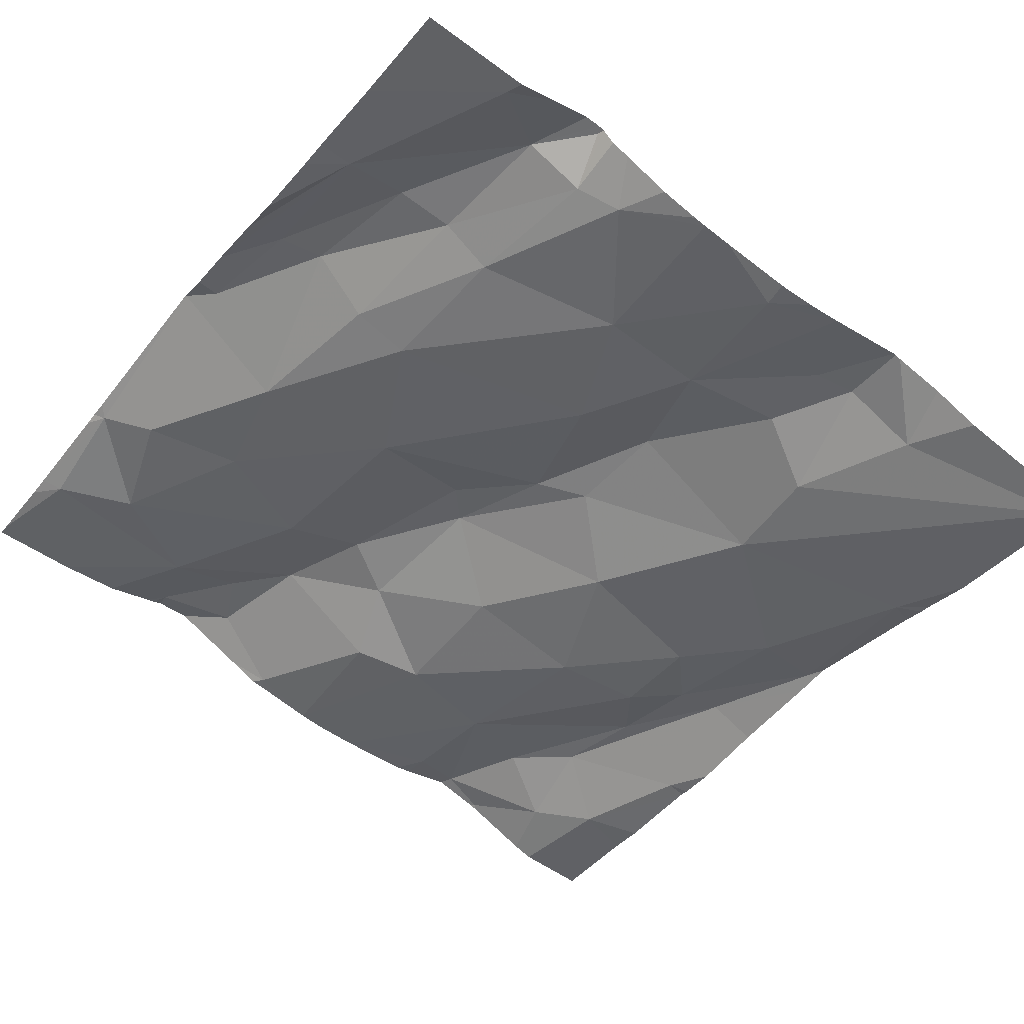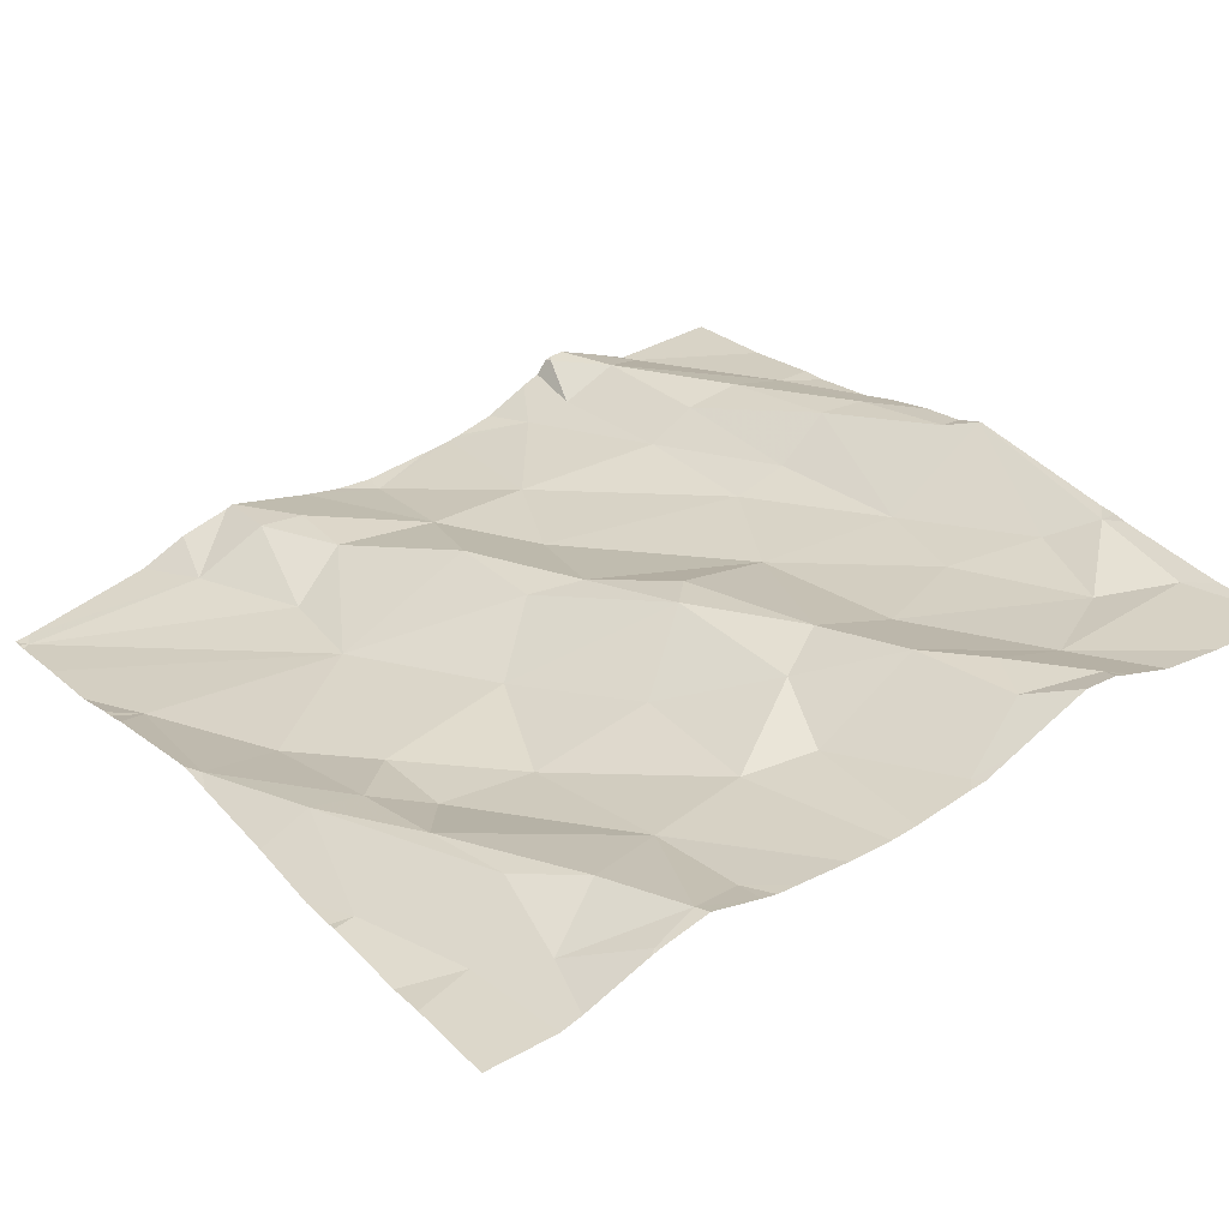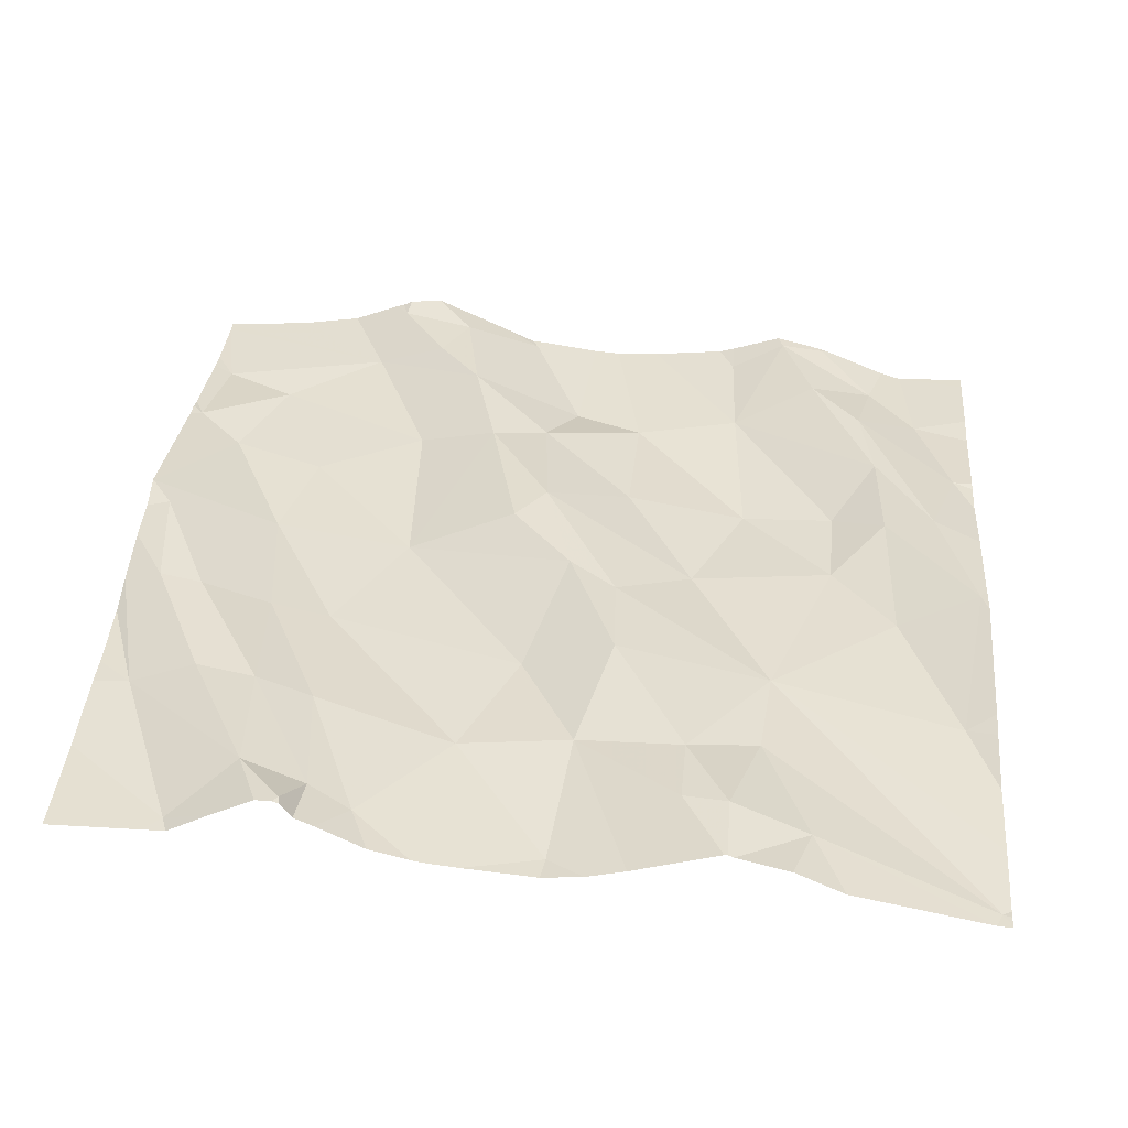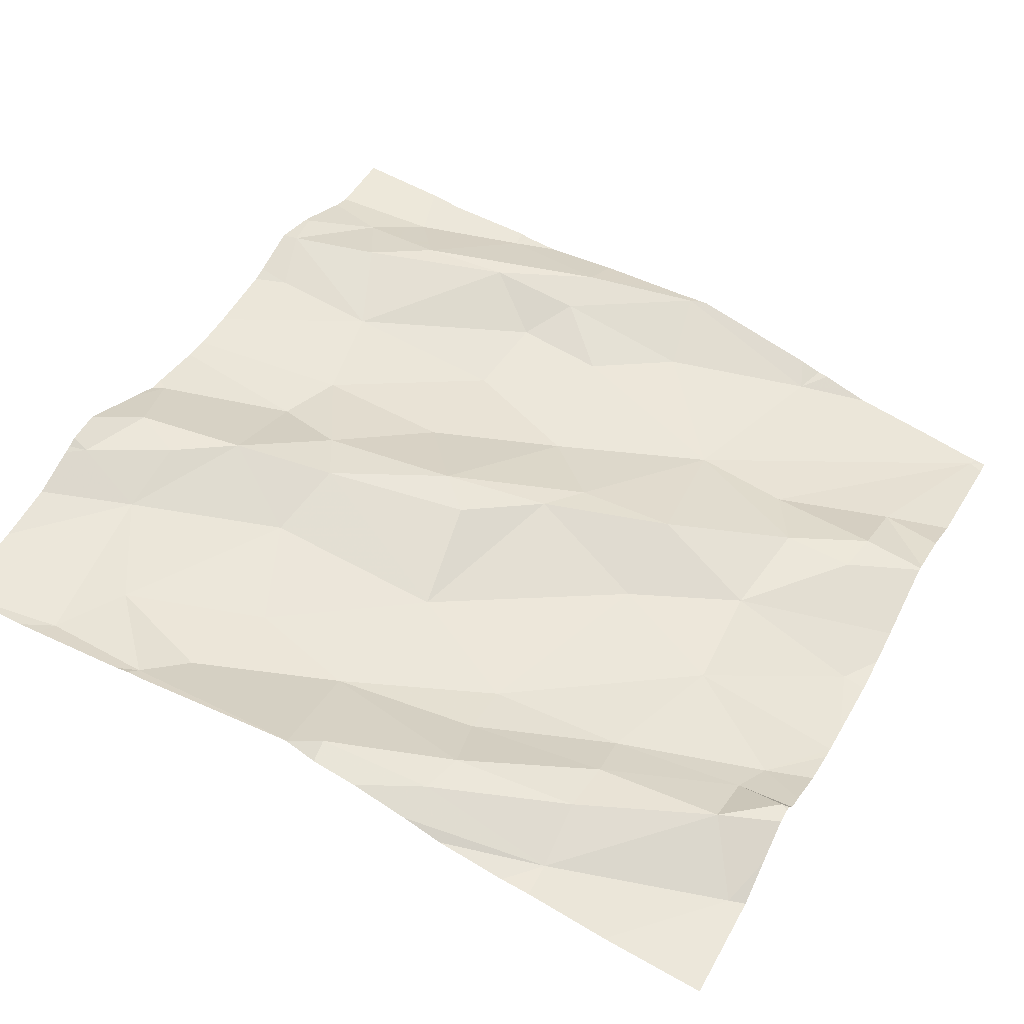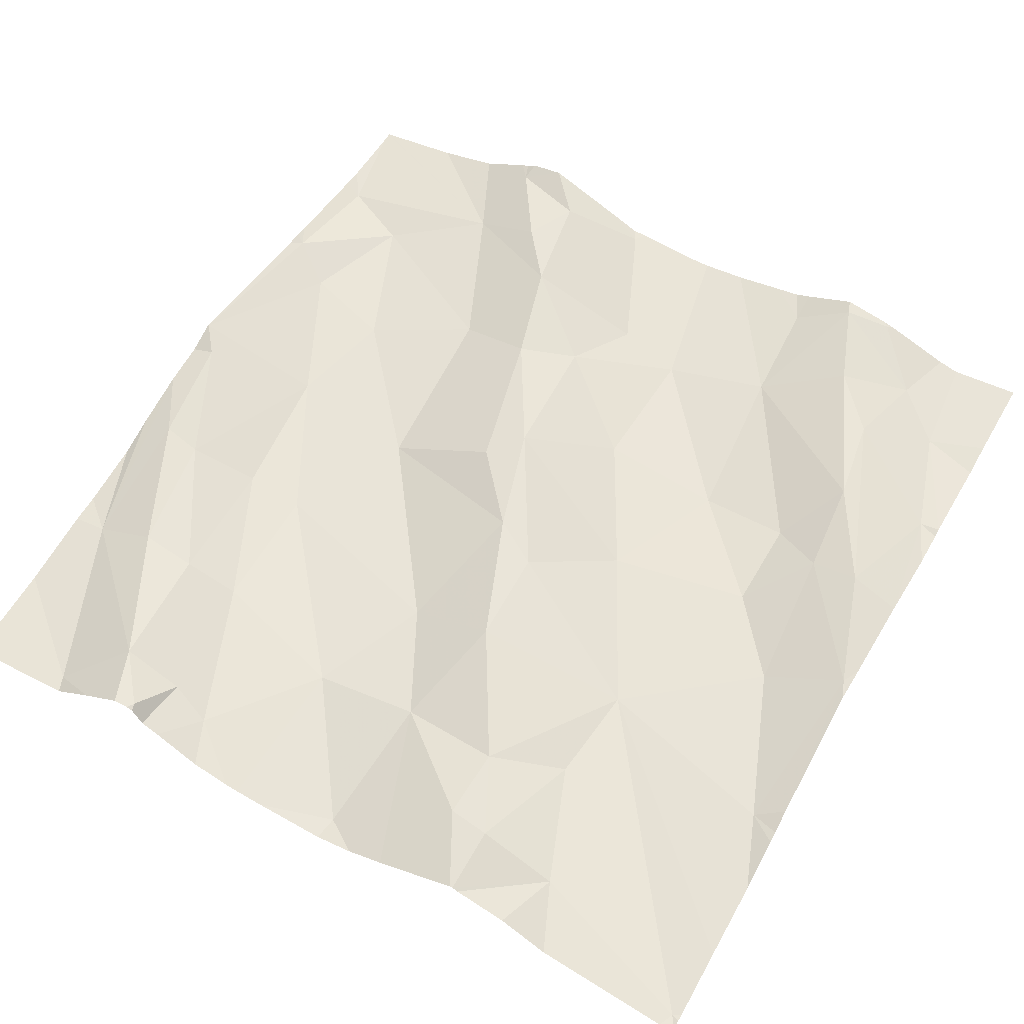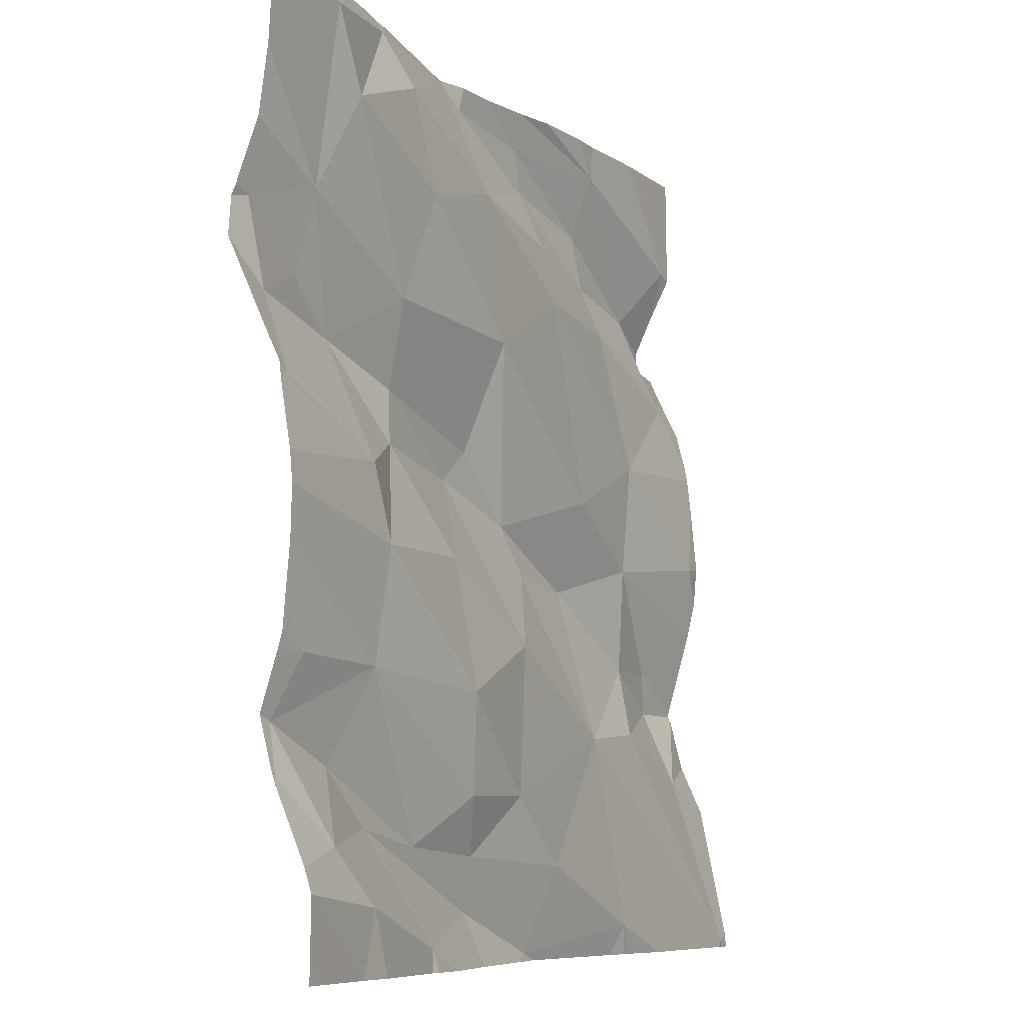
<metadata>
{"format":"obj","ext":"obj","renderer":"f3d","projection":"perspective","resolution":1024,"background":"white","views":[{"elev":-55.9,"azim":-127.6,"up":"+Z"},{"elev":37.9,"azim":54.4,"up":"+Z"},{"elev":28.4,"azim":-85.3,"up":"+Z"},{"elev":47.5,"azim":-152.3,"up":"+Z"},{"elev":48.4,"azim":-60.1,"up":"+Z"},{"elev":-7.7,"azim":107.4,"up":"+Y"}]}
</metadata>
<code>
v -37.46 232.7 501.7
v -36.58 232.8 501.8
v -37.46 232.7 501.7
v -37.45 232.8 501.7
v -36.58 232.9 501.8
v -37.36 232.9 501.7
v -37.37 232.8 501.7
v -37.33 232.7 501.7
v -36.58 233.1 501.9
v -36.58 232.9 501.8
v -37.52 233.3 501.7
v -36.58 233 501.8
v -37.52 233.2 501.7
v -37.47 233.2 501.7
v -37.48 233.1 501.7
v -36.67 233.4 501.8
v -36.58 232.6 501.8
v -36.58 233.3 501.8
v -37.24 232.9 501.7
v -36.58 233.1 501.8
v -36.58 232.9 501.8
v -37.52 232.5 501.6
v -37.47 233.2 501.7
v -37.33 233.4 501.7
v -37.03 233.4 501.8
v -37.27 232.5 501.7
v -36.58 232.5 501.8
v -37.51 232.9 501.6
v -37.42 233.4 501.7
v -37.02 233.4 501.8
v -36.82 233.4 501.8
v -37.33 233.2 501.7
v -37.32 233.3 501.7
v -37.18 233.4 501.8
v -37.19 233.3 501.8
v -37.33 233.4 501.7
v -37.23 233 501.7
v -37.17 233.2 501.7
v -37.36 233 501.7
v -37.32 233.2 501.7
v -37.17 233.3 501.7
v -37.22 232.7 501.7
v -36.61 232.8 501.8
v -36.6 232.7 501.8
v -36.73 232.8 501.8
v -36.68 233.1 501.8
v -36.62 233.1 501.8
v -36.75 233.1 501.8
v -37.03 233.4 501.8
v -36.86 233 501.8
v -36.82 233 501.8
v -37.06 233.4 501.8
v -36.91 232.9 501.7
v -37.05 232.8 501.7
v -36.98 233 501.8
v -36.85 232.6 501.8
v -36.96 232.5 501.8
v -36.95 232.6 501.7
v -36.7 233.4 501.8
v -36.82 233.4 501.8
v -37.02 232.6 501.7
v -36.92 232.6 501.7
v -36.75 232.6 501.8
v -36.69 232.7 501.8
v -36.59 233 501.8
v -37.28 232.5 501.7
v -36.74 233.3 501.8
v -36.68 233.2 501.8
v -36.84 233.1 501.8
v -36.65 232.6 501.8
v -36.7 232.5 501.8
v -37.01 233.3 501.7
v -36.8 233.4 501.8
v -36.83 232.5 501.7
v -36.69 233.4 501.8
v -36.6 233.2 501.8
v -36.73 233 501.8
v -37.13 232.9 501.7
v -37.1 232.9 501.8
v -37.09 232.5 501.7
v -36.84 233.4 501.8
v -37.35 232.5 501.7
v -37.11 232.6 501.7
v -36.59 233.4 501.8
v -36.58 232.6 501.8
v -36.89 233.3 501.8
v -36.86 233.4 501.8
v -36.58 232.5 501.8
v -37.02 233 501.8
v -37.04 233.1 501.7
v -36.91 232.7 501.7
v -36.75 232.9 501.8
v -37.44 232.5 501.6
v -37.51 232.5 501.6
v -36.83 232.5 501.7
v -37.26 232.5 501.7
v -36.82 232.5 501.7
v -37.52 232.5 501.6
v -37.3 232.5 501.7
v -37.53 232.7 501.7
v -37.53 232.7 501.7
v -37.53 232.8 501.7
v -37.53 232.8 501.7
v -37.53 233.3 501.7
v -37.53 233.3 501.7
v -37.53 233.2 501.7
v -37.53 233.2 501.7
v -37.53 233.1 501.7
v -37.53 233.2 501.7
v -36.58 233.4 501.8
v -37.29 233.4 501.7
v -37.53 233.2 501.7
v -37.53 233.3 501.7
v -37.06 233.4 501.8
v -37.53 232.5 501.6
v -37.53 232.7 501.7
v -37.53 232.9 501.6
v -37.53 233.1 501.7
v -37.53 233 501.7
v -37.53 233.1 501.7
v -37.53 233 501.7
v -37.53 232.9 501.6
v -37.53 232.6 501.6
v -37.53 232.7 501.7
v -36.58 233.2 501.9
v -36.58 232.8 501.8
v -36.58 232.8 501.8
v -36.58 233.3 501.8
v -36.58 233.2 501.8
v -36.58 232.6 501.8
v -36.58 232.7 501.8
v -36.58 232.7 501.8
v -36.58 232.6 501.8
v -36.58 233.2 501.9
v -36.58 233 501.8
v -37.07 232.5 501.7
v -36.96 232.5 501.7
v -36.87 232.5 501.7
v -36.72 232.5 501.8
v -37.11 232.5 501.7
v -36.68 232.5 501.8
v -37.1 232.5 501.7
v -37.53 232.5 501.6
v -37.53 232.5 501.6
v -36.6 232.5 501.8
v -37.22 233.4 501.7
v -37.11 233.4 501.8
v -37.17 233.4 501.8
v -37.44 233.4 501.7
v -36.58 233.4 501.8
v -37.53 233.4 501.7
f 1 3 100
f 4 6 102
f 7 3 8
f 131 85 130
f 130 85 133
f 108 14 109
f 19 6 7
f 23 11 105
f 129 76 134
f 148 36 147
f 147 34 114
f 141 71 139
f 102 28 117
f 128 68 76
f 146 36 148
f 23 32 33
f 35 34 33
f 23 33 36
f 19 37 6
f 33 32 35
f 37 38 39
f 38 40 39
f 41 35 32
f 41 32 40
f 7 8 42
f 36 33 34
f 19 7 42
f 39 40 15
f 7 4 3
f 119 15 120
f 127 43 44
f 28 39 119
f 100 4 116
f 82 42 93
f 6 4 7
f 13 14 23
f 3 1 8
f 1 22 8
f 115 1 123
f 6 39 28
f 140 80 96
f 126 43 127
f 106 23 112
f 23 14 32
f 36 11 23
f 38 41 40
f 16 59 84
f 42 22 94
f 40 32 14
f 39 6 37
f 11 36 24
f 14 15 40
f 42 8 22
f 14 13 107
f 44 43 45
f 47 46 48
f 48 50 51
f 52 49 25
f 54 53 55
f 57 56 58
f 60 59 75
f 61 58 62
f 56 63 64
f 65 47 48
f 68 67 69
f 70 63 71
f 41 38 72
f 31 60 73
f 47 76 46
f 68 46 76
f 51 77 48
f 69 50 48
f 59 67 68
f 45 64 44
f 19 78 79
f 36 34 147
f 42 61 54
f 57 58 80
f 57 80 136
f 70 71 27
f 74 57 137
f 71 74 97
f 80 26 96
f 52 72 49
f 80 58 83
f 74 63 57
f 80 83 26
f 74 71 63
f 81 60 31
f 77 65 48
f 70 85 44
f 87 86 67
f 68 18 110
f 30 60 81
f 67 86 69
f 56 64 45
f 5 43 2
f 79 89 90
f 87 60 49
f 55 53 51
f 78 19 42
f 50 69 90
f 64 70 44
f 55 89 79
f 58 61 83
f 89 55 50
f 90 69 86
f 72 86 87
f 49 72 87
f 79 78 55
f 91 54 61
f 83 61 42
f 90 37 79
f 42 54 78
f 42 26 83
f 91 62 45
f 64 63 70
f 92 77 51
f 35 41 72
f 9 65 20
f 48 46 68
f 35 72 52
f 65 77 21
f 34 35 52
f 55 51 50
f 54 55 78
f 67 59 60
f 62 91 61
f 45 92 91
f 54 91 53
f 51 53 92
f 87 67 60
f 73 60 75
f 21 92 10
f 92 45 5
f 68 69 48
f 56 62 58
f 76 47 9
f 34 52 114
f 37 19 79
f 63 56 57
f 92 53 91
f 45 62 56
f 90 89 50
f 72 90 86
f 38 90 72
f 38 37 90
f 139 71 97
f 128 76 129
f 75 59 16
f 127 44 132
f 138 74 137
f 44 85 131
f 85 70 17
f 137 57 136
f 136 80 142
f 95 74 138
f 114 52 25
f 125 76 9
f 100 3 4
f 101 1 100
f 10 92 5
f 30 49 60
f 102 6 28
f 103 4 102
f 97 74 95
f 12 65 21
f 104 11 113
f 105 11 104
f 21 77 92
f 106 13 23
f 107 13 106
f 20 65 135
f 108 15 14
f 96 26 66
f 93 42 94
f 109 14 107
f 9 47 65
f 143 115 144
f 2 43 126
f 112 23 105
f 25 49 30
f 88 27 145
f 113 11 29
f 29 11 24
f 5 45 43
f 115 22 1
f 116 4 103
f 18 68 128
f 117 28 122
f 118 15 108
f 66 26 99
f 119 39 15
f 111 36 146
f 17 70 27
f 120 15 118
f 121 28 119
f 27 71 141
f 122 28 121
f 94 22 98
f 123 1 124
f 84 68 150
f 124 1 101
f 82 26 42
f 132 44 131
f 133 85 17
f 99 26 82
f 24 36 111
f 134 76 125
f 135 65 12
f 98 22 143
f 142 80 140
f 143 22 115
f 84 59 68
f 145 27 141
f 149 113 29
f 150 68 110
f 151 113 149

</code>
